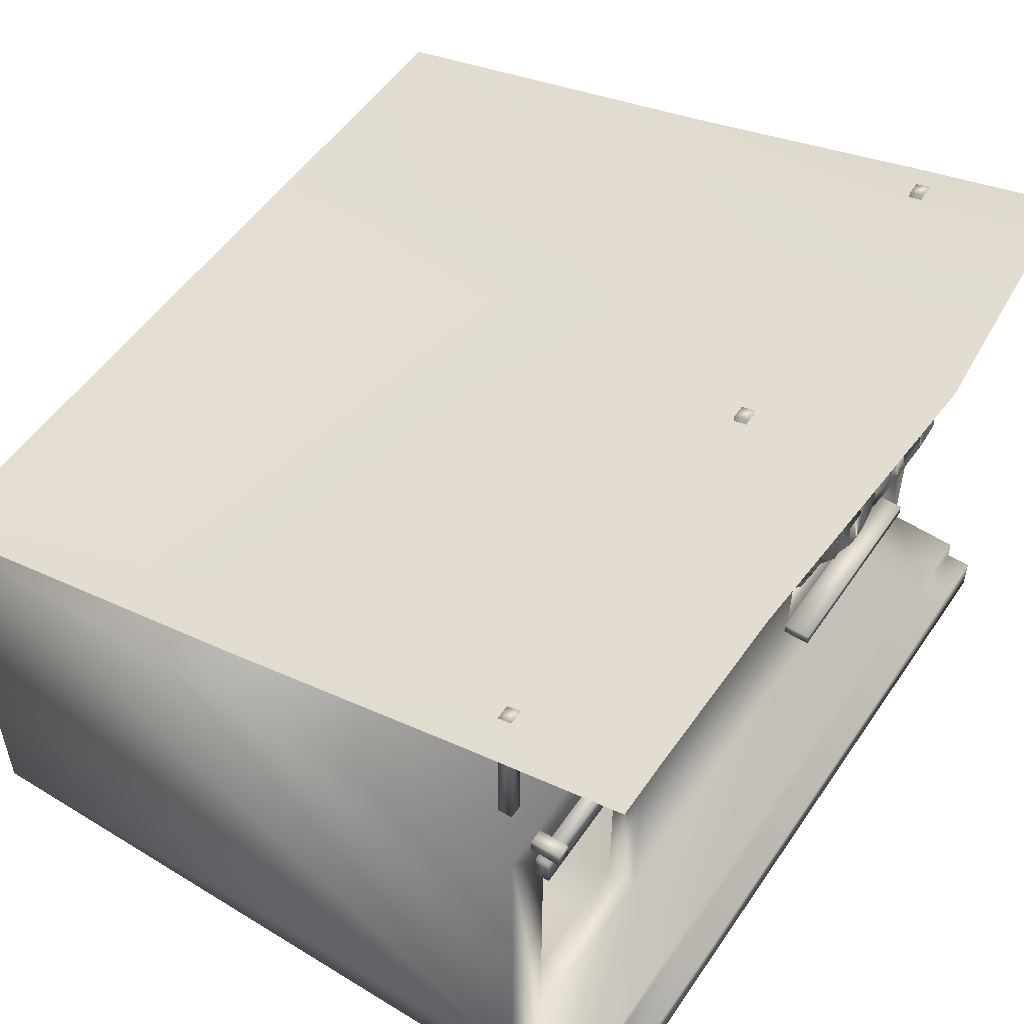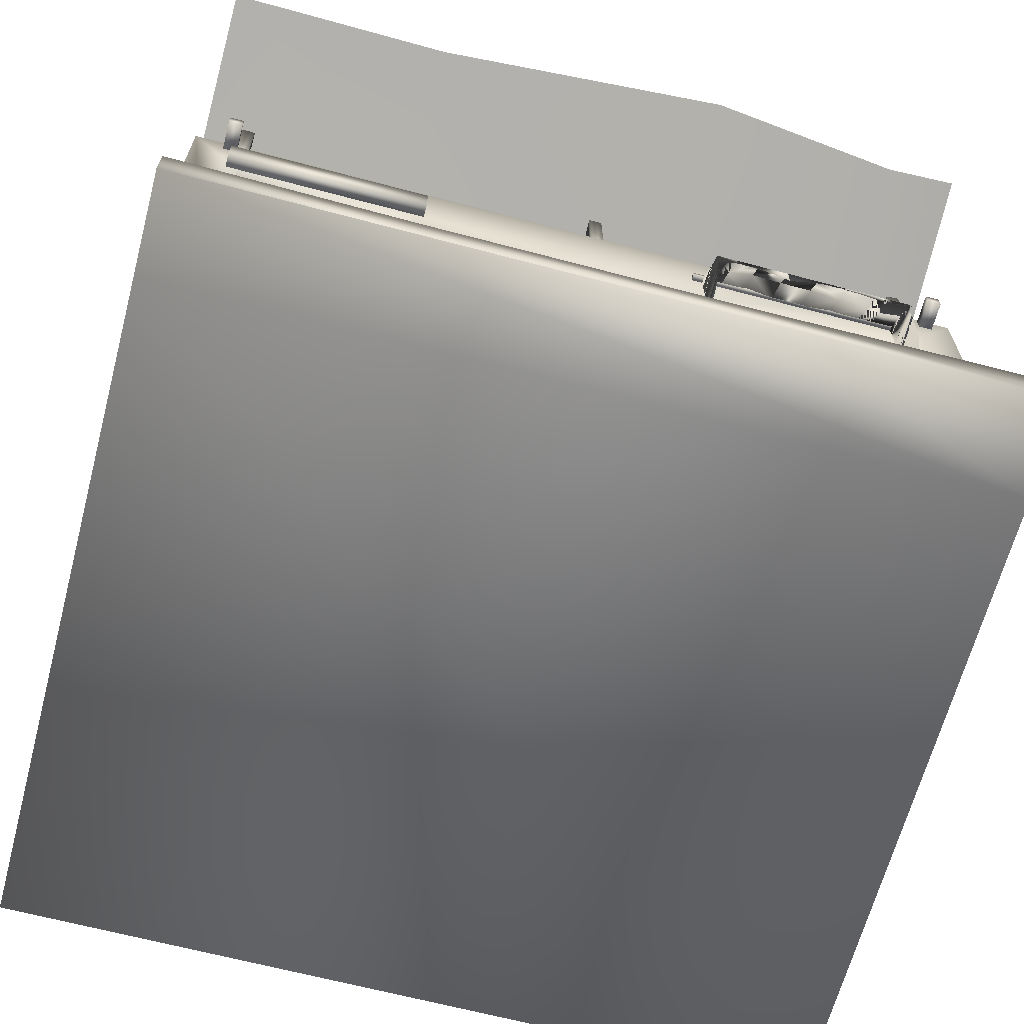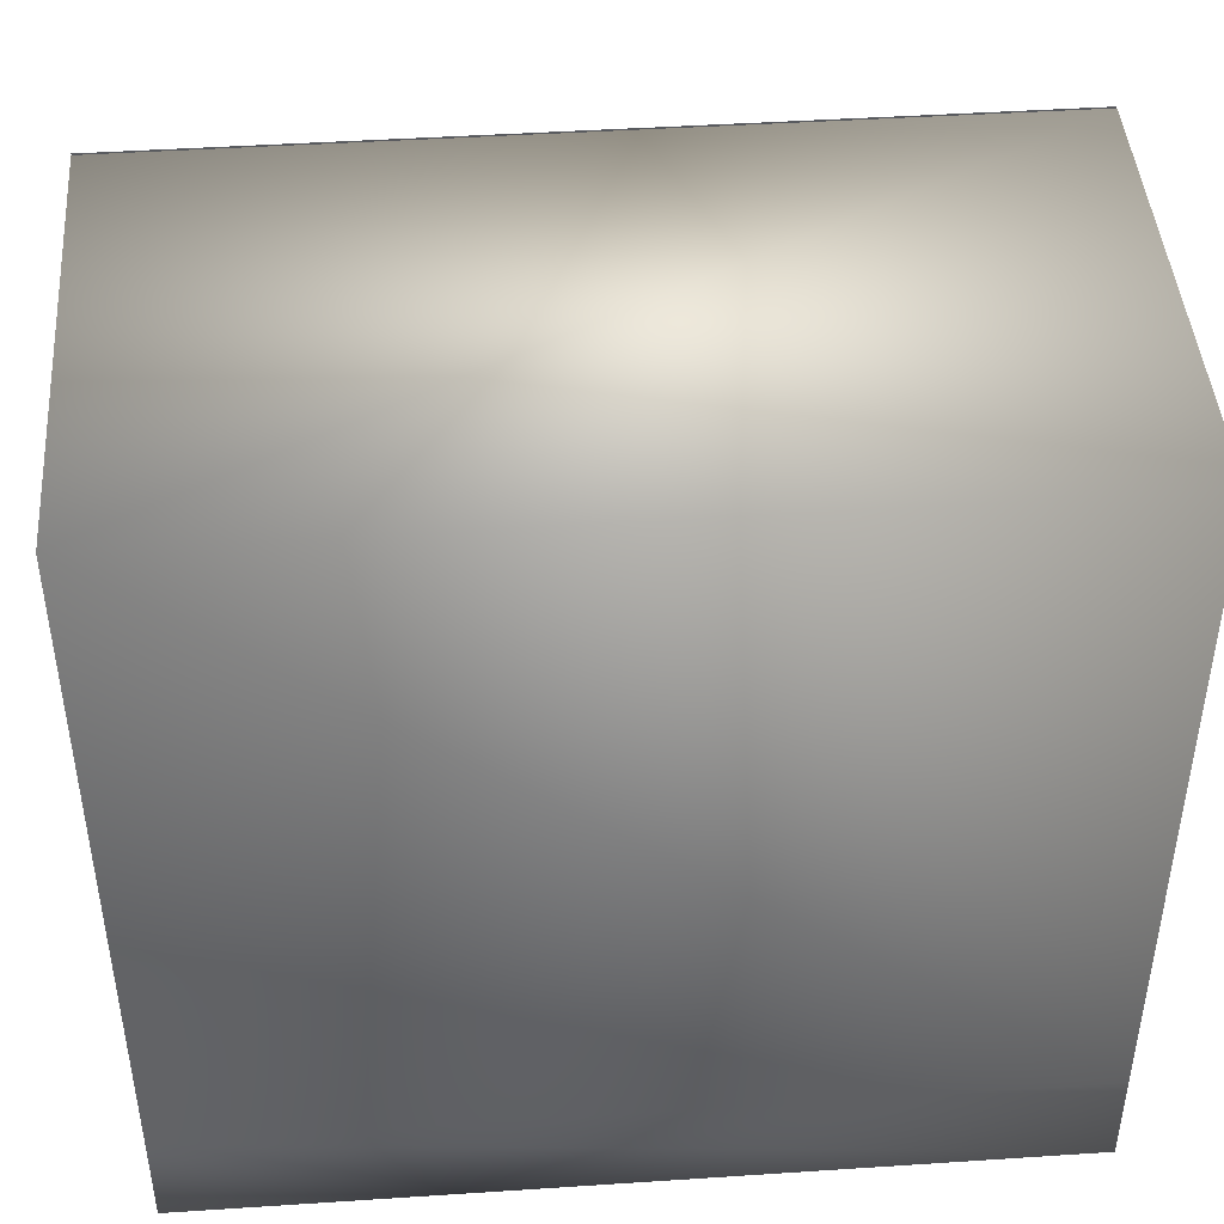
<metadata>
{"format":"obj","ext":"obj","renderer":"f3d","projection":"perspective","resolution":1024,"background":"white","views":[{"elev":52.5,"azim":123.4,"up":"+Y"},{"elev":-65.7,"azim":165.1,"up":"+Y"},{"elev":44.4,"azim":-4.4,"up":"+Z"}]}
</metadata>
<code>
v -101.5 0 -91.73
v -101.5 0 -66.97
v -101.5 0 98.27
v -101.5 9.038 -91.73
v -101.5 9.038 -85.29
v -101.5 13.95 -85.29
v -101.5 14.73 -66.97
v -101.5 111.5 -66.97
v -101.5 111.5 98.27
v -101.5 111.8 98.47
v -101.5 132.5 8.61
v -101.5 148.4 -54.83
v -101.5 157.7 -93.69
v -96.17 106.6 -74.34
v -96.17 106.6 -66.77
v -96.17 110.1 -66.85
v -96.17 110.3 -74.27
v -95.65 111.4 -60.44
v -95.65 111.4 -56.98
v -95.65 149.2 -57.06
v -95.65 150.2 -60.37
v -94.49 14.73 -33.96
v -94.49 14.73 25.87
v -94.49 14.73 54.96
v -94.49 14.73 73.02
v -94.49 14.73 93.19
v -94.49 54.11 -31.28
v -94.49 54.11 -29.52
v -94.49 54.11 89.41
v -94.49 54.11 91.17
v -94.49 54.47 -33.96
v -94.49 54.47 25.87
v -94.49 54.47 54.96
v -94.49 54.47 73.02
v -94.49 54.47 93.19
v -94.49 68.68 -33.96
v -94.49 68.68 93.38
v -94.49 68.86 -31.28
v -94.49 68.86 -29.52
v -94.49 68.86 89.41
v -94.49 68.86 91.17
v -94.49 70.01 -31.28
v -94.49 70.01 -29.52
v -94.49 70.01 89.41
v -94.49 70.01 91.17
v -94.49 70.07 -33.96
v -94.49 70.07 93.38
v -94.49 84.76 -33.96
v -94.49 84.76 -31.28
v -94.49 84.76 -29.52
v -94.49 84.76 89.41
v -94.49 84.76 91.17
v -94.49 84.76 93.38
v -94.49 85.91 -31.28
v -94.49 85.91 -29.52
v -94.49 85.91 89.41
v -94.49 85.91 91.17
v -94.49 86.16 -33.96
v -94.49 86.16 93.38
v -94.49 100.6 -33.96
v -94.49 100.6 93.38
v -94.49 100.7 -31.28
v -94.49 100.7 89.41
v -94.49 100.7 -29.52
v -94.49 100.7 91.17
v -94.49 102 -33.96
v -94.49 102 93.38
v -94.39 14.73 -59.37
v -94.39 14.73 93.19
v -94.39 92.43 -59.37
v -94.39 92.43 93.19
v -93.16 16.86 -31.82
v -93.16 16.86 23.73
v -93.16 29.79 -31.82
v -93.16 29.79 23.73
v -93.16 31.24 -31.82
v -93.16 31.24 23.73
v -93.16 41.97 -31.82
v -93.16 41.97 23.73
v -93.16 43.42 -31.82
v -93.16 43.42 23.73
v -93.16 52.33 23.73
v -93.16 52.33 -31.82
v -92.92 16.76 27.9
v -92.92 16.76 52.92
v -92.92 52.44 27.9
v -92.92 52.44 52.92
v -92.7 106.6 -74.34
v -92.7 106.6 -66.77
v -92.7 110.1 -66.85
v -92.7 110.3 -74.27
v -92.51 54.11 -31.28
v -92.51 54.11 -29.52
v -92.51 54.11 89.41
v -92.51 54.11 91.17
v -92.51 68.86 -31.28
v -92.51 68.86 -29.52
v -92.51 68.86 89.41
v -92.51 68.86 91.17
v -92.51 70.01 -31.28
v -92.51 70.01 -29.52
v -92.51 70.01 89.41
v -92.51 70.01 91.17
v -92.51 84.76 -31.28
v -92.51 84.76 -29.52
v -92.51 84.76 89.41
v -92.51 84.76 91.17
v -92.51 85.91 -31.28
v -92.51 85.91 -29.52
v -92.51 85.91 89.41
v -92.51 85.91 91.17
v -92.51 100.7 -31.28
v -92.51 100.7 89.41
v -92.51 100.7 -29.52
v -92.51 100.7 91.17
v -92.18 111.4 -60.44
v -92.18 111.4 -56.98
v -92.18 149.2 -57.06
v -92.18 150.2 -60.37
v -84.55 58.86 -70.41
v -84.55 69.07 -72.76
v -84.55 73.76 -74.89
v -84.2 96.38 -68.6
v -84.2 96.38 -67.07
v -84.2 97.91 -68.6
v -84.2 97.91 -67.07
v -84.17 39.92 -74.04
v -84.17 39.92 -66.97
v -84.17 42.74 -74.04
v -84.17 42.74 -66.97
v -83.42 54.11 -31.28
v -83.42 54.11 -29.52
v -83.42 54.11 89.41
v -83.42 54.11 91.17
v -83.42 68.86 -31.28
v -83.42 68.86 -29.52
v -83.42 68.86 89.41
v -83.42 68.86 91.17
v -83.42 70.01 -31.28
v -83.42 70.01 -29.52
v -83.42 70.01 89.41
v -83.42 70.01 91.17
v -83.42 84.76 -31.28
v -83.42 84.76 -29.52
v -83.42 84.76 89.41
v -83.42 84.76 91.17
v -83.42 85.91 -31.28
v -83.42 85.91 -29.52
v -83.42 85.91 89.41
v -83.42 85.91 91.17
v -83.42 100.7 -31.28
v -83.42 100.7 89.41
v -83.42 100.7 -29.52
v -83.42 100.7 91.17
v -83.19 86.87 -77.83
v -83.19 86.87 -66.84
v -83.19 91.76 -72.94
v -83.19 93.79 -66.84
v -83.19 97.86 -66.84
v -83.18 58.58 -66.84
v -83.18 70.69 -66.84
v -83.18 74.53 -66.84
v -83.18 78.48 -66.84
v -83.18 79.19 -77.04
v -83.18 82.28 -66.84
v -83.18 82.99 -77.04
v -83.18 83.02 -78.72
v -82.97 9.038 -91.73
v -82.97 9.038 -85.29
v -82.97 14.73 -85.29
v -82.97 14.73 -66.97
v -82.97 42.74 -66.97
v -82.97 85.38 -66.97
v -82.97 111.8 98.47
v -82.97 131.8 8.61
v -82.97 145.9 -54.83
v -82.97 155.2 -93.69
v -82.96 42.74 -59.37
v -82.96 85.38 -59.37
v -81.44 54.11 -31.28
v -81.44 54.11 -29.52
v -81.44 54.11 89.41
v -81.44 54.11 91.17
v -81.44 68.86 -31.28
v -81.44 68.86 -29.52
v -81.44 68.86 89.41
v -81.44 68.86 91.17
v -81.44 70.01 -31.28
v -81.44 70.01 -29.52
v -81.44 70.01 89.41
v -81.44 70.01 91.17
v -81.44 84.76 -31.28
v -81.44 84.76 -29.52
v -81.44 84.76 89.41
v -81.44 84.76 91.17
v -81.44 85.91 -31.28
v -81.44 85.91 -29.52
v -81.44 85.91 89.41
v -81.44 85.91 91.17
v -81.44 100.7 -31.28
v -81.44 100.7 89.41
v -81.44 100.7 -29.52
v -81.44 100.7 91.17
v -80.53 68.68 -33.96
v -80.53 68.68 93.38
v -80.53 70.07 -33.96
v -80.53 70.07 93.38
v -80.53 84.76 -33.96
v -80.53 84.76 93.38
v -80.53 86.16 -33.96
v -80.53 86.16 93.38
v -80.53 100.6 -33.96
v -80.53 100.6 93.38
v -80.53 102 -33.96
v -80.53 102 93.38
v -77.83 81.17 -78.72
v -77.83 86.87 -77.83
v -77.83 91.76 -72.37
v -77.83 97.86 -66.84
v -76.76 16.76 51.82
v -76.76 52.44 51.82
v -75.39 16.76 53.01
v -75.39 52.44 53.01
v -75.19 14.73 -33.96
v -75.19 14.73 25.87
v -75.19 14.73 54.96
v -75.19 14.73 73.02
v -75.19 14.73 93.19
v -75.19 16.76 27.9
v -75.19 16.76 52.92
v -75.19 16.86 -31.82
v -75.19 16.86 23.73
v -75.19 29.79 -31.82
v -75.19 29.79 23.73
v -75.19 31.24 -31.82
v -75.19 31.24 23.73
v -75.19 41.96 23.73
v -75.19 41.97 -31.82
v -75.19 43.42 -31.82
v -75.19 43.42 23.73
v -75.19 52.33 -31.82
v -75.19 52.33 23.73
v -75.19 52.44 27.9
v -75.19 52.44 52.92
v -75.19 54.47 -33.96
v -75.19 54.47 25.87
v -75.19 54.47 54.96
v -75.19 54.47 73.02
v -75.19 54.47 93.19
v -74.24 81.17 -78.72
v -74.24 86.87 -77.83
v -74.24 91.76 -72.37
v -74.24 97.86 -66.84
v -66.61 82.28 -78.82
v -66.61 86.87 -77.83
v -66.61 91.76 -72.94
v -66.61 97.86 -66.84
v -60.52 16.76 32.8
v -60.52 52.44 32.8
v -59.14 16.76 33.98
v -59.14 52.44 33.98
v -59.05 82.28 -78.82
v -59.05 86.87 -77.83
v -59.05 92.01 -73.49
v -59.05 97.24 -66.84
v -51.06 81.33 -77.83
v -51.06 86.87 -77.83
v -51.06 92 -73.48
v -51.06 97.18 -66.84
v -43.59 80.84 -78.85
v -43.59 86.87 -77.83
v -43.59 92.16 -73.63
v -43.59 97.86 -66.84
v -37.42 81.33 -78.85
v -37.42 86.87 -77.83
v -37.42 91.76 -72.94
v -37.42 97.86 -66.84
v -32.95 0 -91.73
v -32.95 7.51 -91.73
v -32.95 9.038 -85.29
v -32.95 13.76 -85.29
v -32.95 14.73 -66.97
v -32.95 42.74 -66.97
v -32.95 85.38 -66.97
v -32.95 111.8 98.47
v -32.95 133.1 3.96
v -32.95 148.7 -59.56
v -32.95 157.7 -98.47
v -32.55 74.26 -73.45
v -32.55 74.53 -66.84
v -32.55 78.48 -66.84
v -32.55 79.19 -77.04
v -32.55 82.28 -77.83
v -32.55 82.28 -66.84
v -32.55 86.87 -77.83
v -32.55 86.87 -66.84
v -32.55 91.76 -72.94
v -32.55 93.79 -66.84
v -32.55 97.86 -66.84
v -32.39 42.74 -59.37
v -32.39 85.38 -59.37
v -31.91 58.58 -66.84
v -31.91 62.11 -69.54
v -31.91 69.07 -71.89
v -31.91 70.69 -66.84
v -31.51 39.92 -74.04
v -31.51 39.92 -66.97
v -31.51 42.74 -74.04
v -31.51 42.74 -66.97
v -30.66 14.73 -59.18
v -30.66 14.73 -46.69
v -30.66 14.73 -17.64
v -30.66 14.73 93.19
v -30.66 52.55 -59.18
v -30.66 52.55 -46.69
v -30.66 52.55 -17.64
v -30.66 52.55 93.19
v -30.66 52.65 -46.59
v -30.66 52.65 -17.64
v -30.66 54.53 -59.18
v -30.66 54.53 -46.69
v -30.66 54.53 -17.64
v -30.66 54.53 93.19
v -30.66 54.64 -46.59
v -30.66 54.64 -17.64
v -29.76 96.38 -68.6
v -29.76 96.38 -67.07
v -29.76 97.91 -68.6
v -29.76 97.91 -67.07
v -29.58 54.64 -20.74
v -29.58 54.64 -14.42
v -29.58 54.81 -20.74
v -29.58 54.81 -14.42
v -29.14 54.64 -20.98
v -29.14 54.64 -13.92
v -29.14 54.81 -20.98
v -29.14 54.81 -13.92
v -28.57 54.64 -20.74
v -28.57 54.64 -14.42
v -28.57 54.81 -20.74
v -28.57 54.81 -14.42
v -23.14 54.64 -20.74
v -23.14 54.64 -14.42
v -23.14 54.81 -20.74
v -23.14 54.81 -14.42
v -22.67 54.64 -20.98
v -22.67 54.64 -13.92
v -22.67 54.81 -20.98
v -22.67 54.81 -13.92
v -22.11 54.64 -20.74
v -22.11 54.64 -14.42
v -22.11 54.81 -20.74
v -22.11 54.81 -14.42
v -21.42 14.73 -59.18
v -21.42 14.73 -46.69
v -21.42 14.73 -17.64
v -21.42 14.73 93.19
v -21.42 52.55 -59.18
v -21.42 52.55 -46.69
v -21.42 52.55 -17.64
v -21.42 52.55 93.19
v -21.42 52.65 -46.59
v -21.42 52.65 -17.64
v -21.42 54.53 -59.18
v -21.42 54.53 -46.69
v -21.42 54.53 -17.64
v -21.42 54.53 93.19
v -21.42 54.64 -46.59
v -21.42 54.64 -17.64
v -18.31 52.55 -59.18
v -18.31 52.55 -46.69
v -18.31 52.55 -17.64
v -18.31 52.55 93.19
v -18.31 53.85 -17.64
v -18.31 53.85 93.19
v -18.31 53.97 -59.18
v -18.31 53.97 -46.69
v -9.415 111.4 -60.44
v -9.415 111.4 -56.98
v -9.415 149.2 -57.06
v -9.415 150.2 -60.37
v -5.965 111.4 -60.44
v -5.965 111.4 -56.98
v -5.965 149.2 -57.06
v -5.965 150.2 -60.37
v 40.79 92.43 -70.37
v 40.79 92.43 -66.97
v 40.79 99.72 -70.37
v 40.79 99.72 -66.97
v 43.78 0 -91.73
v 43.78 7.51 -91.73
v 43.78 9.038 -85.29
v 43.78 14.73 -85.29
v 43.78 14.73 -66.97
v 43.78 14.73 -59.37
v 43.78 92.43 -66.97
v 43.78 92.43 -59.37
v 43.78 111.8 98.47
v 43.78 130.6 8.61
v 43.78 146.6 -54.83
v 43.78 155.8 -93.69
v 71.09 14.73 -23.94
v 71.09 92.43 -23.94
v 73.58 14.73 -22.91
v 73.58 92.43 -22.91
v 87.88 14.73 -64.56
v 87.88 92.43 -64.56
v 88.38 111.4 -60.44
v 88.38 111.4 -56.98
v 88.38 149.2 -57.06
v 88.38 150.2 -60.37
v 88.7 14.73 -66.97
v 88.7 14.73 -59.37
v 88.7 14.73 93.19
v 88.7 92.43 -66.97
v 88.7 92.43 -59.37
v 88.7 92.43 93.19
v 88.7 111.8 98.47
v 88.7 132.5 8.61
v 88.7 148.4 -54.83
v 88.7 157.7 -93.69
v 90.36 14.73 -63.53
v 90.36 92.43 -63.53
v 90.39 106.6 -74.34
v 90.39 106.6 -66.77
v 90.39 110.1 -66.85
v 90.39 110.3 -74.27
v 91.66 92.43 -70.37
v 91.66 92.43 -66.97
v 91.66 99.72 -70.37
v 91.66 99.72 -66.97
v 91.85 111.4 -60.44
v 91.85 111.4 -56.98
v 91.85 149.2 -57.06
v 91.85 150.2 -60.37
v 93.85 106.6 -74.34
v 93.85 106.6 -66.77
v 93.85 110.1 -66.85
v 93.85 110.3 -74.27
v 101.5 0 -91.73
v 101.5 0 -67.21
v 101.5 0 98.27
v 101.5 9.038 -91.73
v 101.5 9.038 -85.29
v 101.5 14.73 -85.29
v 101.5 14.73 -66.97
v 101.5 111.5 -66.97
v 101.5 111.5 98.27
v 101.5 111.8 98.47
v 101.5 132.5 8.61
v 101.5 148.4 -54.83
v 101.5 157.7 -93.69
g BuildingT
f 7 2 3
f 446 447 448 442
f 447 446 412 415
f 447 8 9 448
f 448 9 3 442
f 8 447 396
f 447 415 396
f 415 412 413 416
f 412 394 395 413
f 396 415 416 397
f 7 171 170 6
f 412 446 445
f 2 1 278
f 171 282 281 170
f 282 394 393 281
f 440 2 278 390
f 394 412 445 393
f 1 4 168
f 5 6 170 169
f 170 281 280 169
f 279 278 1 168
f 281 393 392 280
f 391 390 278 279
f 393 445 444 392
f 443 440 390 391
f 2 7 6 5 1
f 446 440 444 445
f 1 5 4
f 444 440 443
f 5 169 168 4
f 169 280 279 168
f 280 392 391 279
f 392 444 443 391
f 416 413 414 417
f 413 395 414
f 397 416 417
f 414 395 68 69
f 397 417 71 70
f 417 414 69 71
f 8 284 173
f 284 8 396
f 8 7 3 9
f 7 172 171
f 7 8 173 172
f 283 282 171 172
f 394 282 283
f 283 284 396 394
f 394 396 397 395
f 68 70 71 69
f 395 397 301 300
f 397 70 179 301
f 395 300 178 68
f 179 70 68 178
f 300 301 284 283
f 301 179 173 284
f 178 300 283 172
f 179 178 172 173
f 128 307 309 130
f 129 308 306 127
f 130 309 308 129
f 128 130 129 127
f 309 307 306 308
f 307 128 127 306
f 387 429 431 389
f 388 430 428 386
f 389 431 430 388
f 387 389 388 386
f 431 429 428 430
f 429 387 386 428
f 328 125 126 329
f 329 126 124 327
f 327 124 123 326
f 326 123 125 328
f 326 328 329 327
f 124 126 125 123
f 118 119 21 20
f 20 21 18 19
f 19 18 116 117
f 117 116 119 118
f 117 118 20 19
f 18 21 119 116
f 384 385 381 380
f 380 381 378 379
f 379 378 382 383
f 383 382 385 384
f 383 384 380 379
f 378 381 385 382
f 90 91 17 16
f 16 17 14 15
f 15 14 88 89
f 89 88 91 90
f 89 90 16 15
f 14 17 91 88
f 434 435 411 410
f 410 411 408 409
f 409 408 432 433
f 433 432 435 434
f 433 434 410 409
f 408 411 435 432
f 438 439 427 426
f 426 427 424 425
f 425 424 436 437
f 437 436 439 438
f 437 438 426 425
f 424 427 439 436
f 442 441 446
f 441 440 446
f 2 440 441 3
f 441 442 3
f 295 296 294 293
f 155 217 216 167
f 217 251 250 216
f 251 255 254 250
f 255 263 262 254
f 263 267 266 262
f 267 271 270 266
f 271 275 274 270
f 275 295 293 274
f 156 155 166 165
f 165 166 164 163
f 163 164 122 162
f 162 122 121 161
f 161 121 120 160
f 294 293 292 291
f 291 292 289 290
f 290 289 304 305
f 305 304 303 302
f 296 295 297 298
f 297 299 298
f 155 157 218 217
f 157 159 219 218
f 219 253 252 218
f 252 251 217 218
f 253 257 256 252
f 256 255 251 252
f 257 265 264 256
f 264 263 255 256
f 265 269 268 264
f 268 267 263 264
f 269 273 272 268
f 272 271 267 268
f 273 277 276 272
f 276 275 271 272
f 277 299 297 276
f 297 295 275 276
f 159 157 158
f 157 155 156 158
f 357 313 312 356
f 366 322 323 367
f 356 312 316 360
f 357 356 360 361
f 312 313 317 316
f 313 357 361 317
f 360 316 322 366
f 373 372 374 375
f 316 317 323 322
f 317 361 367 323
f 361 360 372 373
f 360 366 374 372
f 367 361 373 375
f 366 367 375 374
f 359 315 311 355
f 365 321 315 359
f 371 377 365 359
f 354 310 314 358
f 358 314 320 364
f 358 364 376 370
f 355 311 310 354
f 359 355 354 358
f 311 315 314 310
f 315 321 320 314
f 371 359 358 370
f 321 365 364 320
f 365 377 376 364
f 377 371 370 376
f 369 325 319 363
f 362 318 324 368
f 363 319 318 362
f 369 363 362 368
f 319 325 324 318
f 325 369 368 324
f 330 331 333 332
f 339 338 340 341
f 330 334 335 331
f 334 338 339 335
f 333 337 336 332
f 337 341 340 336
f 331 335 337 333
f 335 339 341 337
f 338 334 336 340
f 334 330 332 336
f 342 343 345 344
f 351 350 352 353
f 342 346 347 343
f 346 350 351 347
f 345 349 348 344
f 349 353 352 348
f 343 347 349 345
f 347 351 353 349
f 350 346 348 352
f 346 342 344 348
f 22 31 245 224
f 35 26 228 249
f 33 32 23 24
f 32 31 22 23
f 24 23 225 226
f 23 22 224 225
f 31 32 246 245
f 32 33 247 246
f 26 35 34 25
f 34 33 24 25
f 247 248 227 226
f 248 249 228 227
f 26 25 227 228
f 25 24 226 227
f 33 34 248 247
f 34 35 249 248
f 224 245 241 231
f 72 83 82 73
f 225 224 231 232
f 245 246 242 241
f 246 225 232 242
f 232 231 72 73
f 231 241 83 72
f 242 232 73 82
f 241 242 82 83
f 230 226 225 229
f 229 225 246 243
f 243 246 247 244
f 244 247 226 230
f 85 84 86 87
f 243 244 87 86
f 244 230 85 87
f 229 243 86 84
f 230 229 84 85
f 76 77 236 235
f 233 234 75 74
f 235 236 234 233
f 76 235 233 74
f 236 77 75 234
f 77 76 74 75
f 80 81 240 239
f 238 237 79 78
f 239 240 237 238
f 80 239 238 78
f 240 81 79 237
f 81 80 78 79
f 221 259 258 220
f 222 260 261 223
f 220 258 260 222
f 221 220 222 223
f 258 259 261 260
f 259 221 223 261
f 208 209 53 48
f 58 59 211 210
f 48 53 59 58
f 208 48 58 210
f 53 209 211 59
f 209 208 210 211
f 204 205 37 36
f 46 47 207 206
f 36 37 47 46
f 204 36 46 206
f 37 205 207 47
f 205 204 206 207
f 137 138 187 186
f 182 183 134 133
f 186 187 183 182
f 137 186 182 133
f 187 138 134 183
f 138 137 133 134
f 40 41 99 98
f 94 95 30 29
f 98 99 95 94
f 40 98 94 29
f 99 41 30 95
f 41 40 29 30
f 135 136 185 184
f 180 181 132 131
f 184 185 181 180
f 135 184 180 131
f 185 136 132 181
f 136 135 131 132
f 38 39 97 96
f 92 93 28 27
f 96 97 93 92
f 38 96 92 27
f 97 39 28 93
f 39 38 27 28
f 66 67 215 214
f 212 213 61 60
f 60 61 67 66
f 212 60 66 214
f 61 213 215 67
f 213 212 214 215
f 198 199 150 149
f 152 154 203 201
f 201 203 199 198
f 152 201 198 149
f 203 154 150 199
f 154 152 149 150
f 110 111 57 56
f 63 65 115 113
f 113 115 111 110
f 63 113 110 56
f 115 65 57 111
f 65 63 56 57
f 196 197 148 147
f 151 153 202 200
f 200 202 197 196
f 151 200 196 147
f 202 153 148 197
f 153 151 147 148
f 108 109 55 54
f 62 64 114 112
f 112 114 109 108
f 62 112 108 54
f 114 64 55 109
f 64 62 54 55
f 145 146 195 194
f 190 191 142 141
f 194 195 191 190
f 145 194 190 141
f 195 146 142 191
f 146 145 141 142
f 51 52 107 106
f 102 103 45 44
f 106 107 103 102
f 51 106 102 44
f 107 52 45 103
f 52 51 44 45
f 143 144 193 192
f 188 189 140 139
f 192 193 189 188
f 143 192 188 139
f 193 144 140 189
f 144 143 139 140
f 49 50 105 104
f 100 101 43 42
f 104 105 101 100
f 49 104 100 42
f 105 50 43 101
f 50 49 42 43
f 423 422 406 407
f 403 402 404 405
f 407 406 402 403
f 423 407 403 405
f 406 422 404 402
f 422 423 405 404
f 177 13 12 176
f 288 177 176 287
f 451 452 421 420
f 421 401 400 420
f 401 288 287 400
f 12 11 175 176
f 11 10 174 175
f 176 175 286 287
f 175 174 285 286
f 449 450 419 418
f 450 451 420 419
f 400 399 419 420
f 399 398 418 419
f 287 286 399 400
f 286 285 398 399
f 293 294 296 295
f 167 216 217 155
f 216 250 251 217
f 250 254 255 251
f 254 262 263 255
f 262 266 267 263
f 266 270 271 267
f 270 274 275 271
f 274 293 295 275
f 165 166 155 156
f 163 164 166 165
f 162 122 164 163
f 161 121 122 162
f 160 120 121 161
f 291 292 293 294
f 290 289 292 291
f 305 304 289 290
f 302 303 304 305
f 298 297 295 296
f 298 299 297
f 217 218 157 155
f 218 219 159 157
f 218 252 253 219
f 218 217 251 252
f 252 256 257 253
f 252 251 255 256
f 256 264 265 257
f 256 255 263 264
f 264 268 269 265
f 264 263 267 268
f 268 272 273 269
f 268 267 271 272
f 272 276 277 273
f 272 271 275 276
f 276 297 299 277
f 276 275 295 297
f 158 157 159
f 158 156 155 157

</code>
